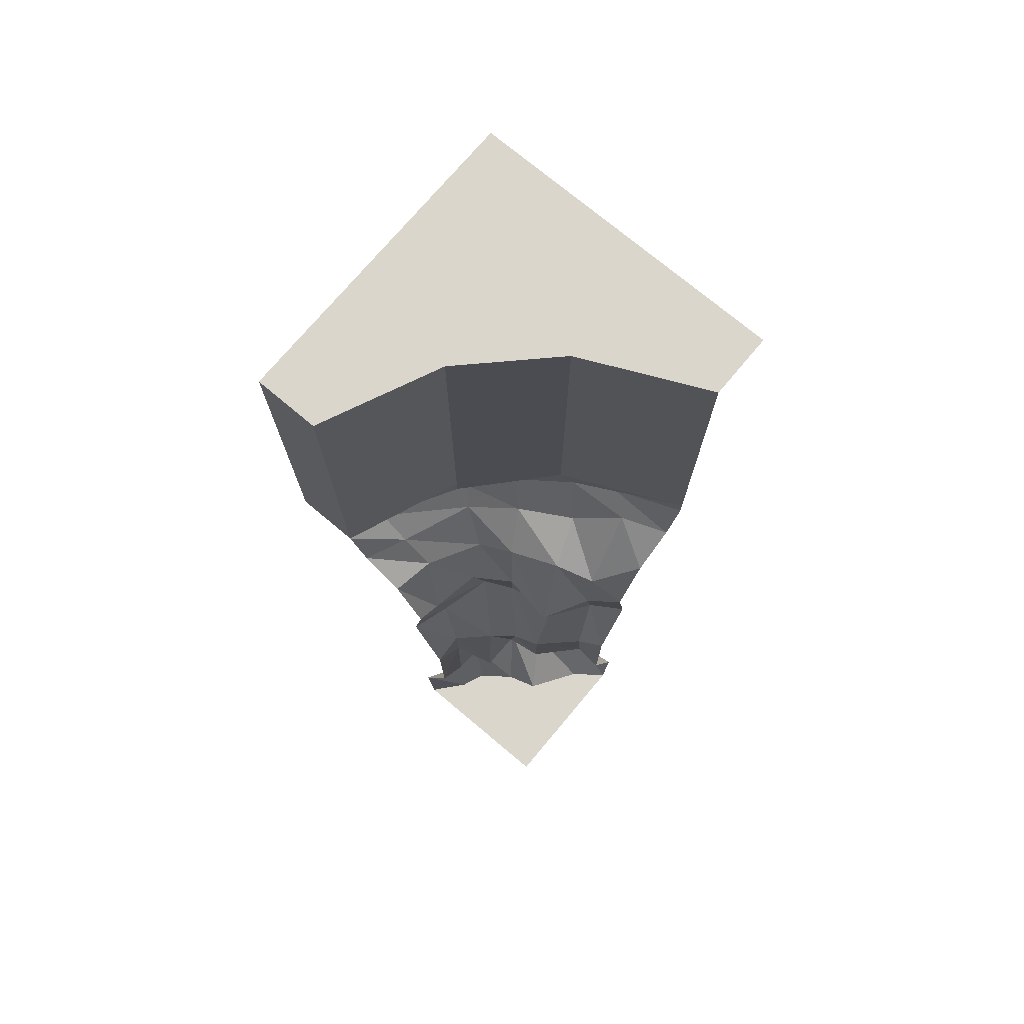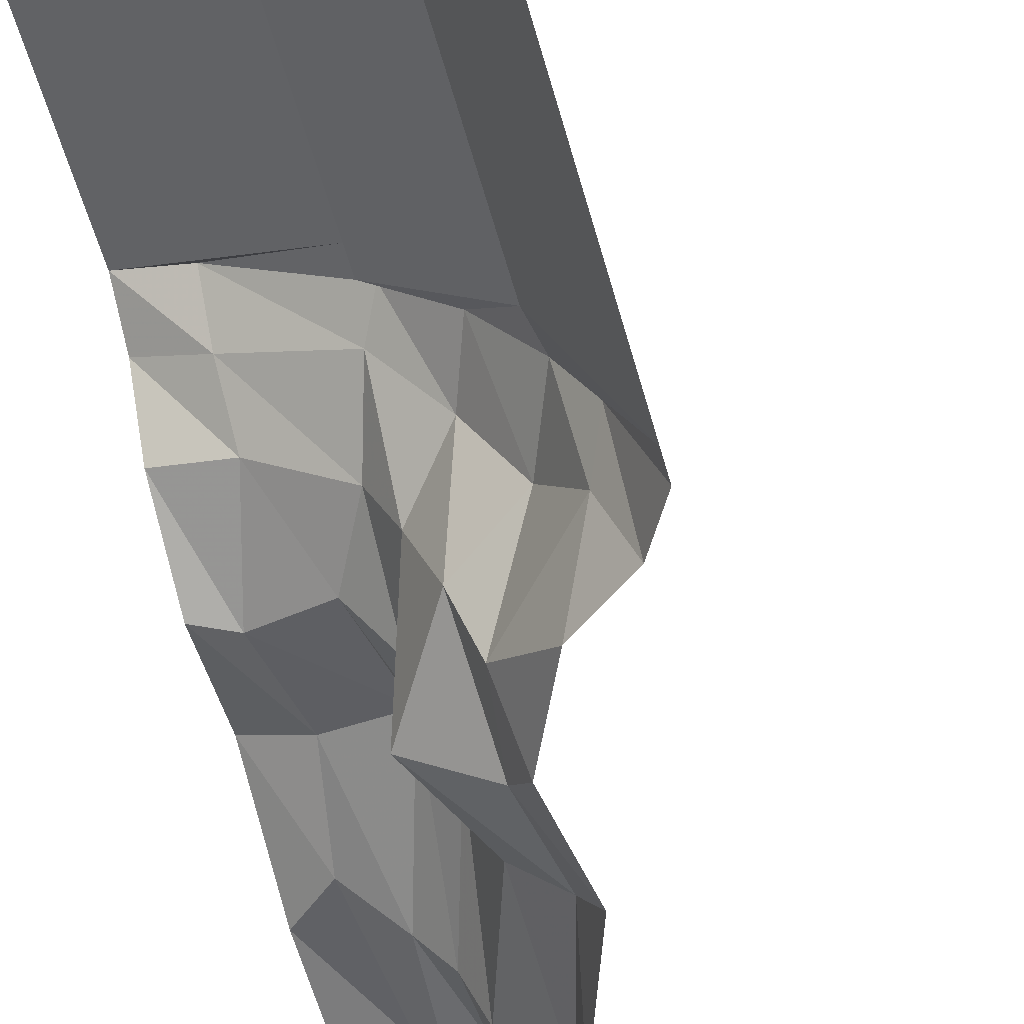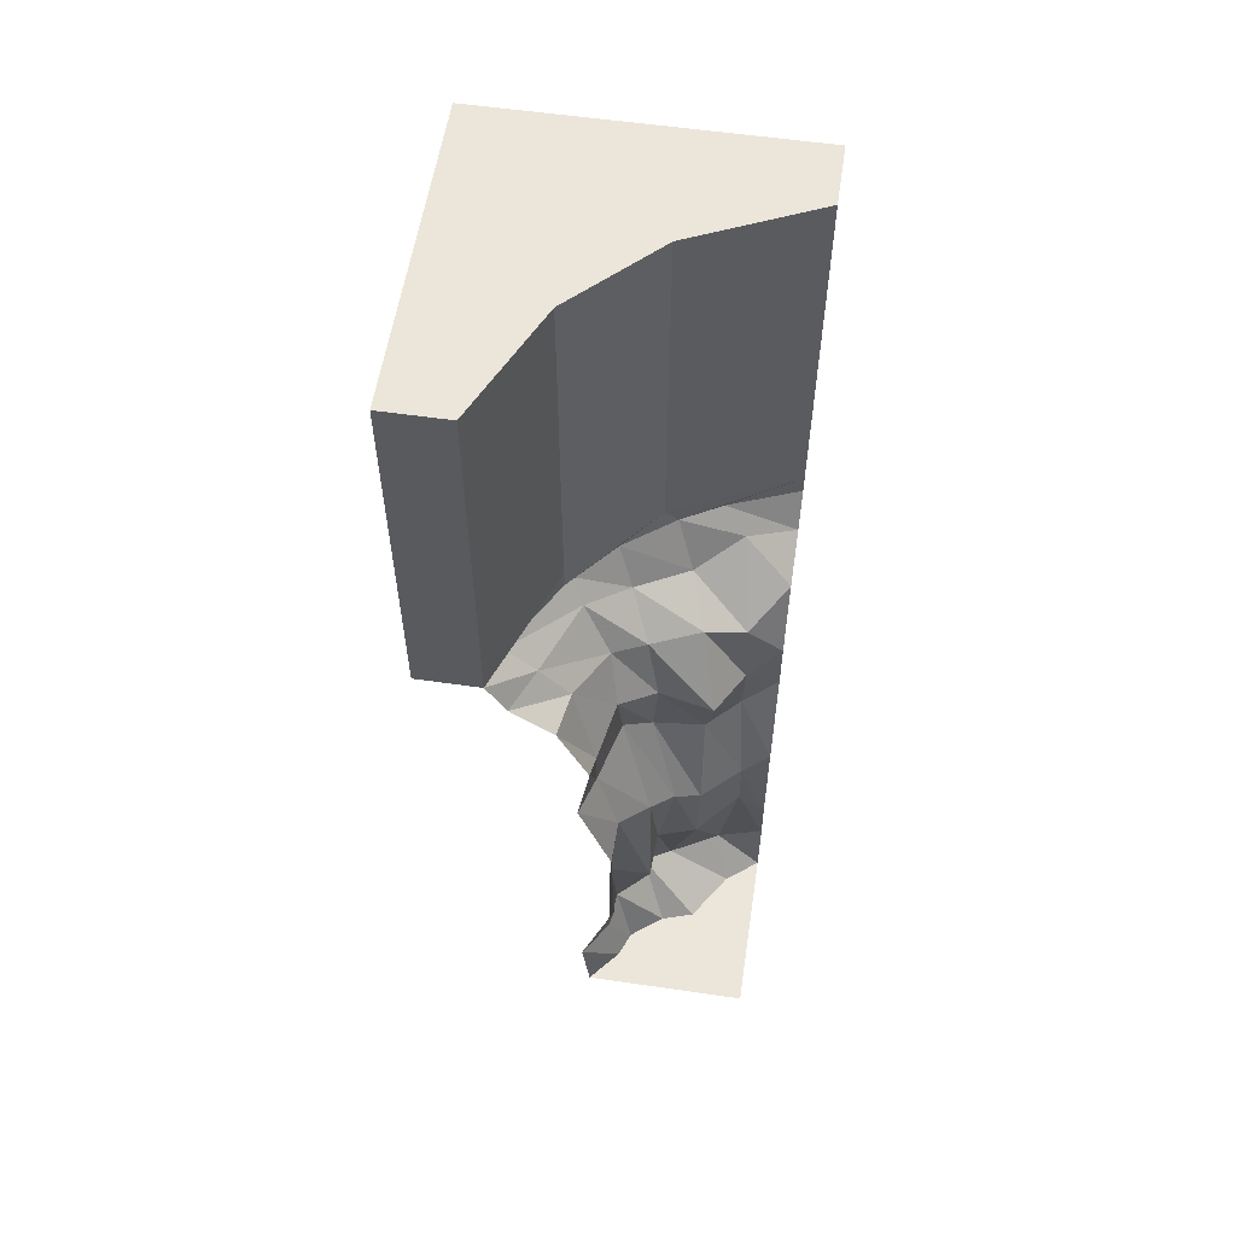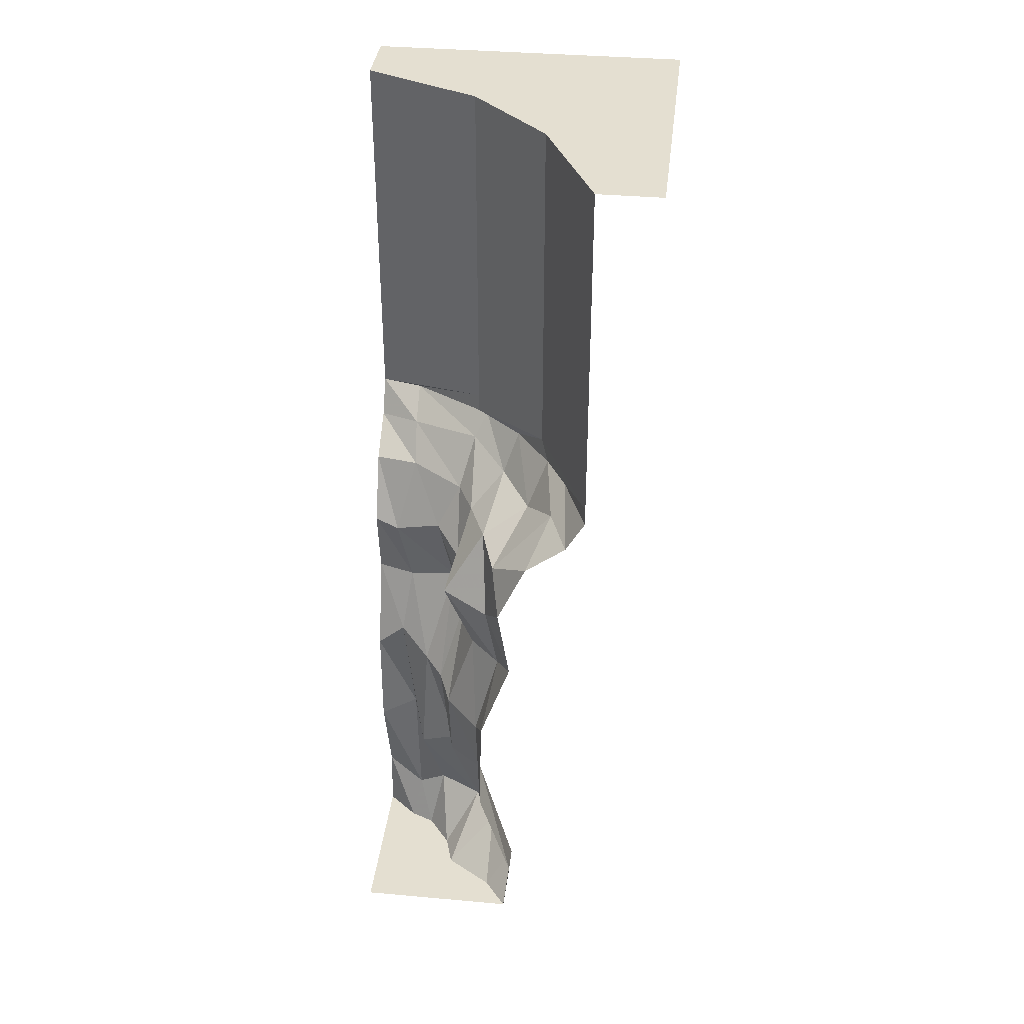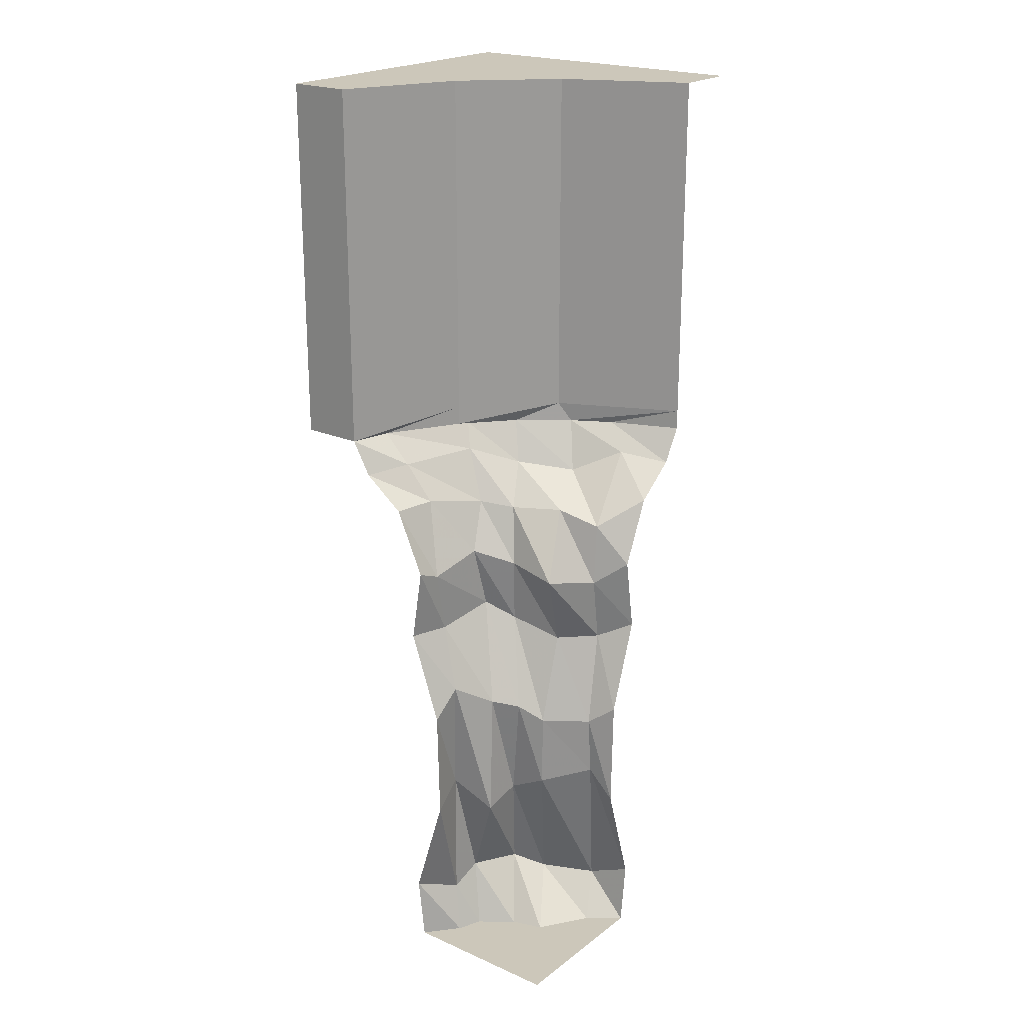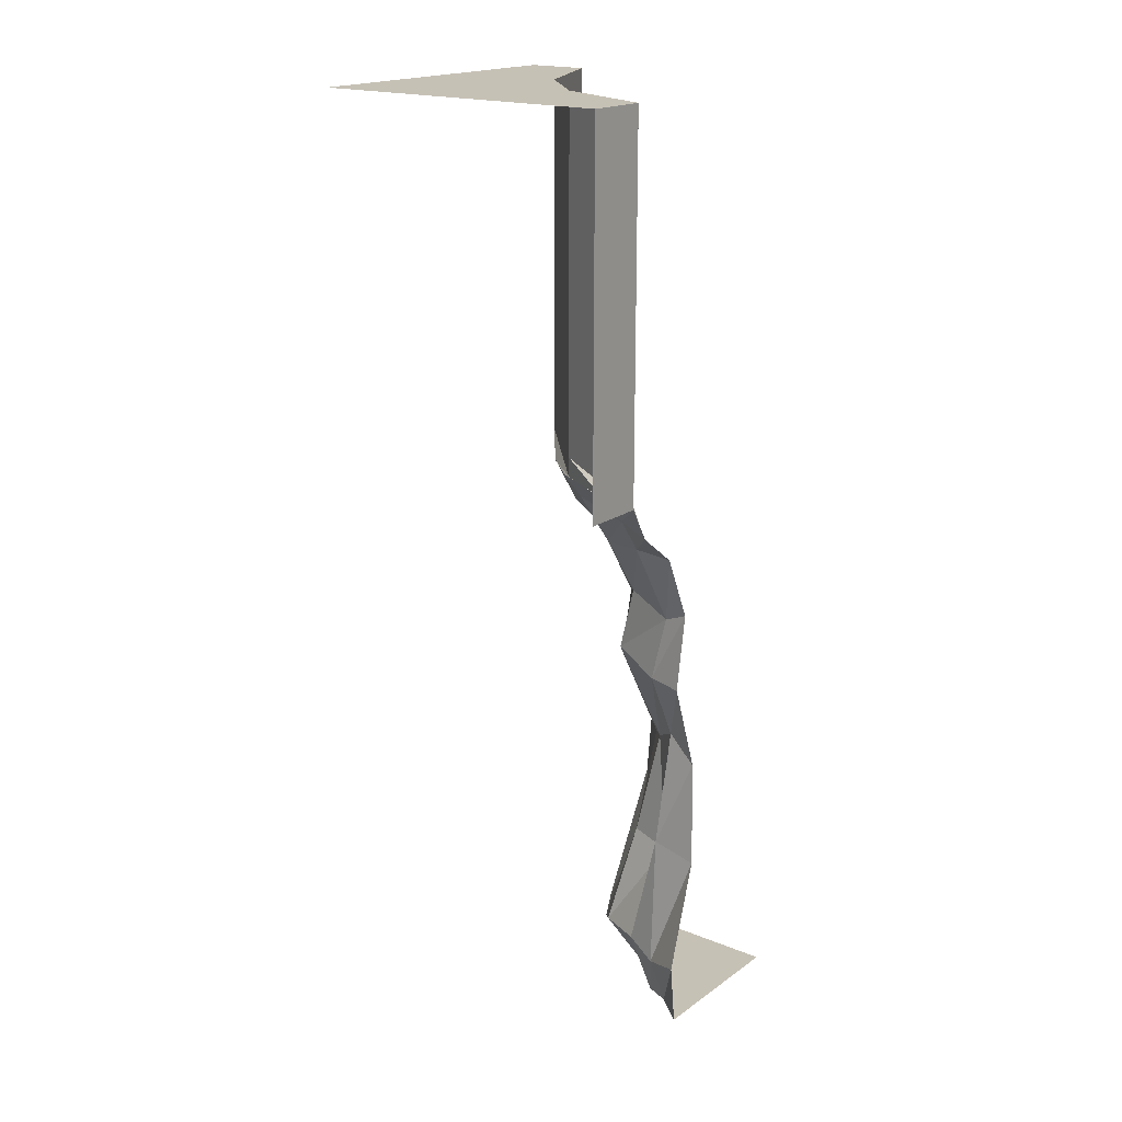
<metadata>
{"format":"obj","ext":"obj","renderer":"f3d","projection":"perspective","resolution":1024,"background":"white","views":[{"elev":74.0,"azim":130.0,"up":"+Y"},{"elev":-53.7,"azim":-165.3,"up":"+Z"},{"elev":57.2,"azim":98.6,"up":"+Y"},{"elev":36.7,"azim":-173.4,"up":"+Y"},{"elev":21.5,"azim":127.8,"up":"+Y"},{"elev":18.8,"azim":37.5,"up":"+Y"}]}
</metadata>
<code>
v 0.5 -0.6641 0.04688
v 0.375 -0.6641 0.007812
v 0.4062 -0.875 -0.0625
v 0.5 -0.9609 -0.05469
v 0.375 -1.266 -0.03125
v 0.5 -1.32 -0.0625
v 0.3672 -1.719 -0.02344
v 0.5 -1.672 0.04688
v 0.3984 -1.875 -0.0625
v 0.5 -1.875 0.02344
v 0.5 -1.875 -0.5
v 0.3203 -1.875 -0.09375
v 0.2422 -1.875 -0.1953
v 0.2109 -1.875 -0.2969
v 0.05469 -1.875 -0.3984
v -0.02344 -1.875 -0.5
v -0.03906 -1.734 -0.3516
v -0.04688 -1.672 -0.5
v 0.07031 -1.227 -0.4141
v 0.0625 -1.32 -0.5
v 0.08594 -1.023 -0.4141
v 0.05469 -0.9609 -0.5
v 0.007812 -0.7188 -0.3906
v -0.04688 -0.6641 -0.5
v 0.04688 -0.5 -0.3984
v -0.007812 -0.4219 -0.5
v 0.02344 -0.2969 -0.3906
v -0.1016 -0.2109 -0.5
v -0.1719 -0.08594 -0.3516
v -0.2344 -0.1094 -0.5
v -0.2109 0 -0.2812
v -0.2969 0 -0.5
v -0.2969 0.0625 -0.5
v -0.1406 0 -0.1562
v -0.1172 0.0625 -0.1172
v -0.2969 0.125 -0.5
v -0.1172 0.125 -0.1172
v -0.2969 0.1875 -0.5
v -0.1172 0.1875 -0.1172
v -0.2969 0.25 -0.5
v -0.1172 0.25 -0.1172
v -0.2969 0.3125 -0.5
v -0.1172 0.3125 -0.1172
v -0.2969 0.375 -0.5
v -0.1172 0.375 -0.1172
v -0.2969 0.4375 -0.5
v -0.1172 0.4375 -0.1172
v -0.2969 0.5 -0.5
v -0.1172 0.5 -0.1172
v -0.2969 0.5625 -0.5
v -0.1172 0.5625 -0.1172
v -0.2969 0.625 -0.5
v -0.1172 0.625 -0.1172
v -0.2969 0.6875 -0.5
v -0.1172 0.6875 -0.1172
v -0.2969 0.75 -0.5
v -0.1172 0.75 -0.1172
v -0.2969 0.8125 -0.5
v -0.1172 0.8125 -0.1172
v -0.2969 0.875 -0.5
v -0.1172 0.875 -0.1172
v -0.2969 0.9375 -0.5
v -0.1172 0.9375 -0.1172
v -0.2969 1 -0.5
v -0.1172 1 -0.1172
v -0.2969 1.062 -0.5
v -0.1172 1.062 -0.1172
v -0.2969 1.125 -0.5
v -0.1172 1.125 -0.1172
v -0.2969 1.188 -0.5
v -0.1172 1.188 -0.1172
v -0.5 1.188 0.5
v -0.5 1.188 -0.5
v 0.2109 -0.6094 -0.04688
v 0.3047 -0.9375 -0.1484
v 0.3281 -1.359 -0.1562
v 0.2734 -1.664 -0.03906
v 0.1562 -0.6641 -0.1328
v 0.2422 -0.9609 -0.2188
v 0.2031 -1.32 -0.1641
v 0.125 -1.672 -0.1094
v 0.1094 -0.7188 -0.2891
v 0.2031 -1.008 -0.2969
v 0.1953 -1.258 -0.2891
v 0.05469 -1.719 -0.1953
v 0.5 -0.4219 0.007812
v 0.4219 -0.4531 0
v 0.2656 -0.3984 -0.03906
v 0.1797 -0.4453 -0.1484
v 0.2031 -0.4688 -0.3203
v 0.07031 -0.25 -0.2656
v -0.07812 -0.1562 -0.2109
v 0.5 -0.2109 0.1016
v 0.3594 -0.2109 0.07812
v 0.1875 -0.2422 -0.007812
v 0.1328 -0.2578 -0.1094
v 0.02344 -0.1328 -0.04688
v -0.02344 0 0
v 0.1328 0 0.1328
v 0.1328 0.0625 0.1328
v 0.1328 0.125 0.1328
v 0.1328 0.1875 0.1328
v 0.1328 0.25 0.1328
v 0.1328 0.3125 0.1328
v 0.1328 0.375 0.1328
v 0.1328 0.4375 0.1328
v 0.1328 0.5 0.1328
v 0.1328 0.5625 0.1328
v 0.1328 0.625 0.1328
v 0.1328 0.6875 0.1328
v 0.1328 0.75 0.1328
v 0.1328 0.8125 0.1328
v 0.1328 0.875 0.1328
v 0.1328 0.9375 0.1328
v 0.1328 1 0.1328
v 0.1328 1.062 0.1328
v 0.1328 1.125 0.1328
v 0.1328 1.188 0.1328
v 0.5 1.188 0.5
v 0.5 1.188 0.2969
v 0.5 1.125 0.5
v 0.5 1.125 0.2969
v 0.5 1.062 0.5
v 0.5 1.062 0.2969
v 0.5 1 0.5
v 0.5 1 0.2969
v 0.5 0.9375 0.5
v 0.5 0.9375 0.2969
v 0.5 0.875 0.5
v 0.5 0.875 0.2969
v 0.5 0.8125 0.5
v 0.5 0.8125 0.2969
v 0.5 0.75 0.5
v 0.5 0.75 0.2969
v 0.5 0.6875 0.5
v 0.5 0.6875 0.2969
v 0.5 0.625 0.5
v 0.5 0.625 0.2969
v 0.5 0.5625 0.5
v 0.5 0.5625 0.2969
v 0.5 0.5 0.5
v 0.5 0.5 0.2969
v 0.5 0.4375 0.5
v 0.5 0.4375 0.2969
v 0.5 0.375 0.5
v 0.5 0.375 0.2969
v 0.5 0.3125 0.5
v 0.5 0.3125 0.2969
v 0.5 0.25 0.5
v 0.5 0.25 0.2969
v 0.5 0.1875 0.5
v 0.5 0.1875 0.2969
v 0.5 0.125 0.5
v 0.5 0.125 0.2969
v 0.5 0.0625 0.5
v 0.5 0.0625 0.2969
v 0.5 0 0.5
v 0.5 0 0.2969
v 0.3672 0 0.2656
v 0.3672 -0.09375 0.1719
v 0.5 -0.1094 0.2344
v 0.1406 -0.07812 0.07812
v 0.1016 0 0.1172
f 1 2 3
f 1 3 4
f 22 21 23
f 22 23 24
f 2 74 75
f 2 75 3
f 74 78 79
f 74 79 75
f 78 82 83
f 78 83 79
f 82 23 21
f 82 21 83
f 4 3 5
f 4 5 6
f 20 19 21
f 20 21 22
f 24 23 25
f 24 25 26
f 3 75 76
f 3 76 5
f 75 79 80
f 75 80 76
f 79 83 84
f 79 84 80
f 83 21 19
f 83 19 84
f 2 1 86
f 2 86 87
f 2 87 74
f 74 87 88
f 74 88 78
f 78 88 89
f 78 89 82
f 82 89 90
f 82 90 23
f 23 90 25
f 6 5 7
f 6 7 8
f 18 17 19
f 18 19 20
f 26 25 27
f 26 27 28
f 5 76 77
f 5 77 7
f 76 80 81
f 76 81 77
f 80 84 85
f 80 85 81
f 84 19 17
f 84 17 85
f 25 90 91
f 25 91 27
f 87 86 93
f 87 93 94
f 87 94 88
f 88 94 95
f 88 95 89
f 89 95 96
f 89 96 90
f 90 96 91
f 8 7 9
f 8 9 10
f 16 15 17
f 16 17 18
f 28 27 29
f 28 29 30
f 7 77 12
f 7 12 9
f 77 81 13
f 77 13 12
f 81 85 14
f 81 14 13
f 85 17 15
f 85 15 14
f 27 91 92
f 27 92 29
f 91 96 97
f 91 97 92
f 161 160 94
f 161 94 93
f 95 94 160
f 95 160 162
f 95 162 96
f 96 162 97
f 10 9 11
f 11 9 12
f 11 12 13
f 11 13 14
f 11 14 15
f 11 15 16
f 30 29 31
f 30 31 32
f 29 92 34
f 29 34 31
f 92 97 98
f 92 98 34
f 158 159 160
f 158 160 161
f 97 162 163
f 97 163 98
f 162 160 159
f 162 159 163
f 32 31 33
f 33 31 34
f 33 34 35
f 34 98 35
f 35 98 99
f 35 99 100
f 155 156 157
f 157 156 158
f 158 156 100
f 158 100 159
f 159 100 99
f 33 35 36
f 36 35 37
f 35 100 37
f 37 100 101
f 153 154 155
f 155 154 156
f 156 154 101
f 156 101 100
f 36 37 38
f 38 37 39
f 37 101 39
f 39 101 102
f 151 152 153
f 153 152 154
f 154 152 102
f 154 102 101
f 38 39 40
f 40 39 41
f 39 102 41
f 41 102 103
f 149 150 151
f 151 150 152
f 152 150 103
f 152 103 102
f 40 41 42
f 42 41 43
f 44 45 46
f 46 45 47
f 41 103 43
f 43 103 104
f 45 105 47
f 47 105 106
f 143 144 145
f 145 144 146
f 147 148 149
f 149 148 150
f 150 148 104
f 150 104 103
f 146 144 106
f 146 106 105
f 42 43 44
f 44 43 45
f 43 104 45
f 45 104 105
f 145 146 147
f 147 146 148
f 148 146 105
f 148 105 104
f 46 47 48
f 48 47 49
f 47 106 49
f 49 106 107
f 141 142 143
f 143 142 144
f 144 142 107
f 144 107 106
f 48 49 50
f 50 49 51
f 49 107 51
f 51 107 108
f 139 140 141
f 141 140 142
f 142 140 108
f 142 108 107
f 50 51 52
f 52 51 53
f 51 108 53
f 53 108 109
f 137 138 139
f 139 138 140
f 140 138 109
f 140 109 108
f 52 53 54
f 54 53 55
f 53 109 55
f 55 109 110
f 135 136 137
f 137 136 138
f 138 136 110
f 138 110 109
f 54 55 56
f 56 55 57
f 55 110 57
f 57 110 111
f 133 134 135
f 135 134 136
f 136 134 111
f 136 111 110
f 56 57 58
f 58 57 59
f 57 111 59
f 59 111 112
f 131 132 133
f 133 132 134
f 134 132 112
f 134 112 111
f 58 59 60
f 60 59 61
f 59 112 61
f 61 112 113
f 129 130 131
f 131 130 132
f 132 130 113
f 132 113 112
f 60 61 62
f 62 61 63
f 61 113 63
f 63 113 114
f 127 128 129
f 129 128 130
f 130 128 114
f 130 114 113
f 62 63 64
f 64 63 65
f 63 114 65
f 65 114 115
f 125 126 127
f 127 126 128
f 128 126 115
f 128 115 114
f 64 65 66
f 66 65 67
f 65 115 67
f 67 115 116
f 123 124 125
f 125 124 126
f 126 124 116
f 126 116 115
f 66 67 68
f 68 67 69
f 67 116 69
f 69 116 117
f 121 122 123
f 123 122 124
f 124 122 117
f 124 117 116
f 68 69 70
f 70 69 71
f 70 71 72
f 70 72 73
f 69 117 71
f 71 117 118
f 71 118 72
f 72 118 119
f 119 118 120
f 119 120 121
f 121 120 122
f 122 120 118
f 122 118 117

</code>
